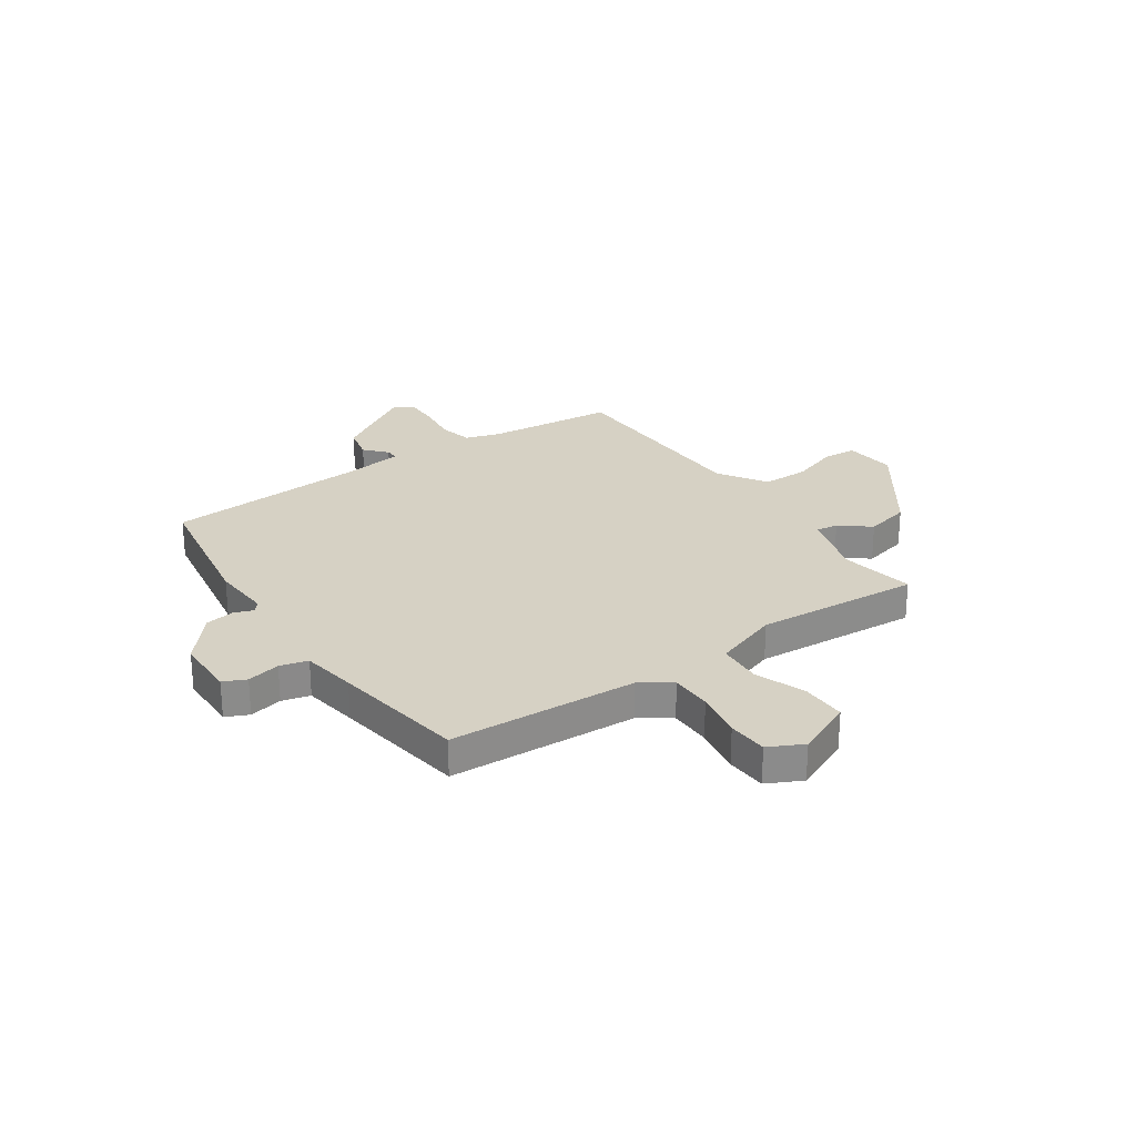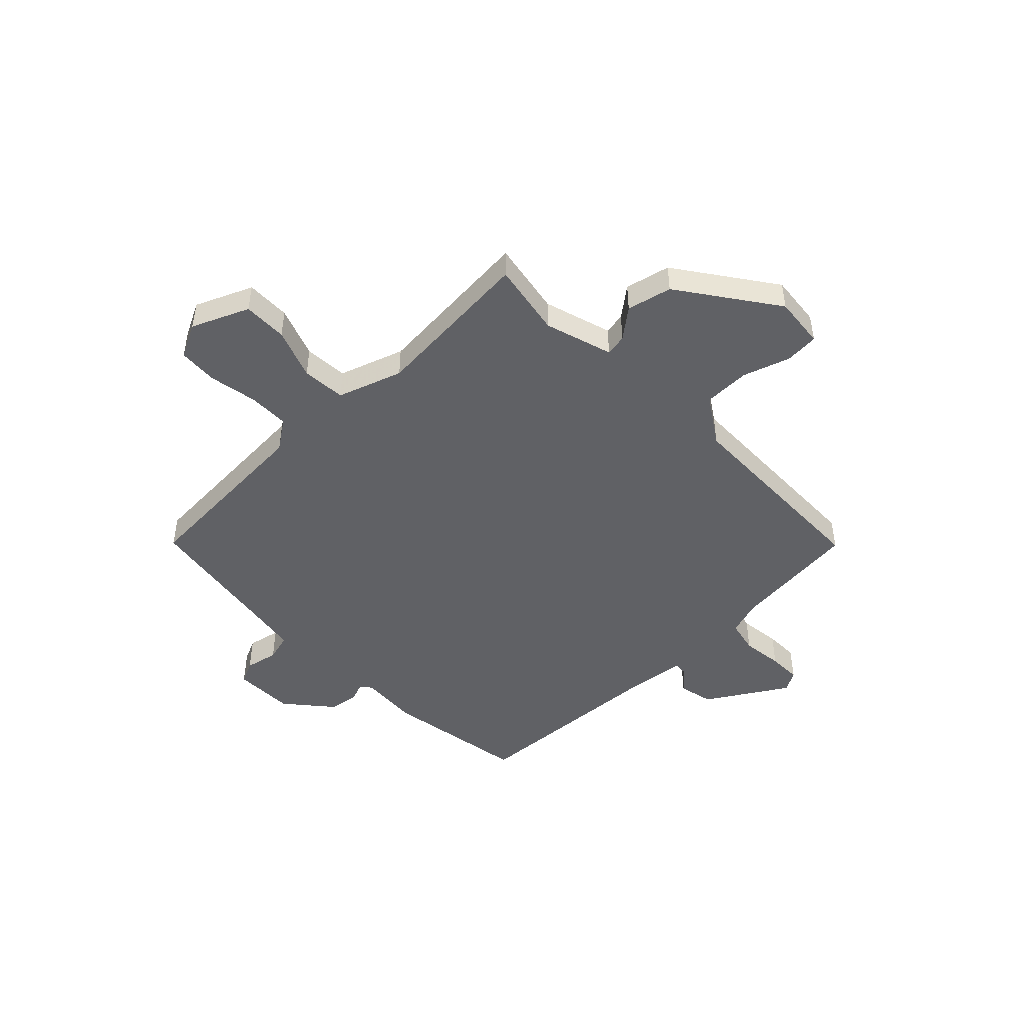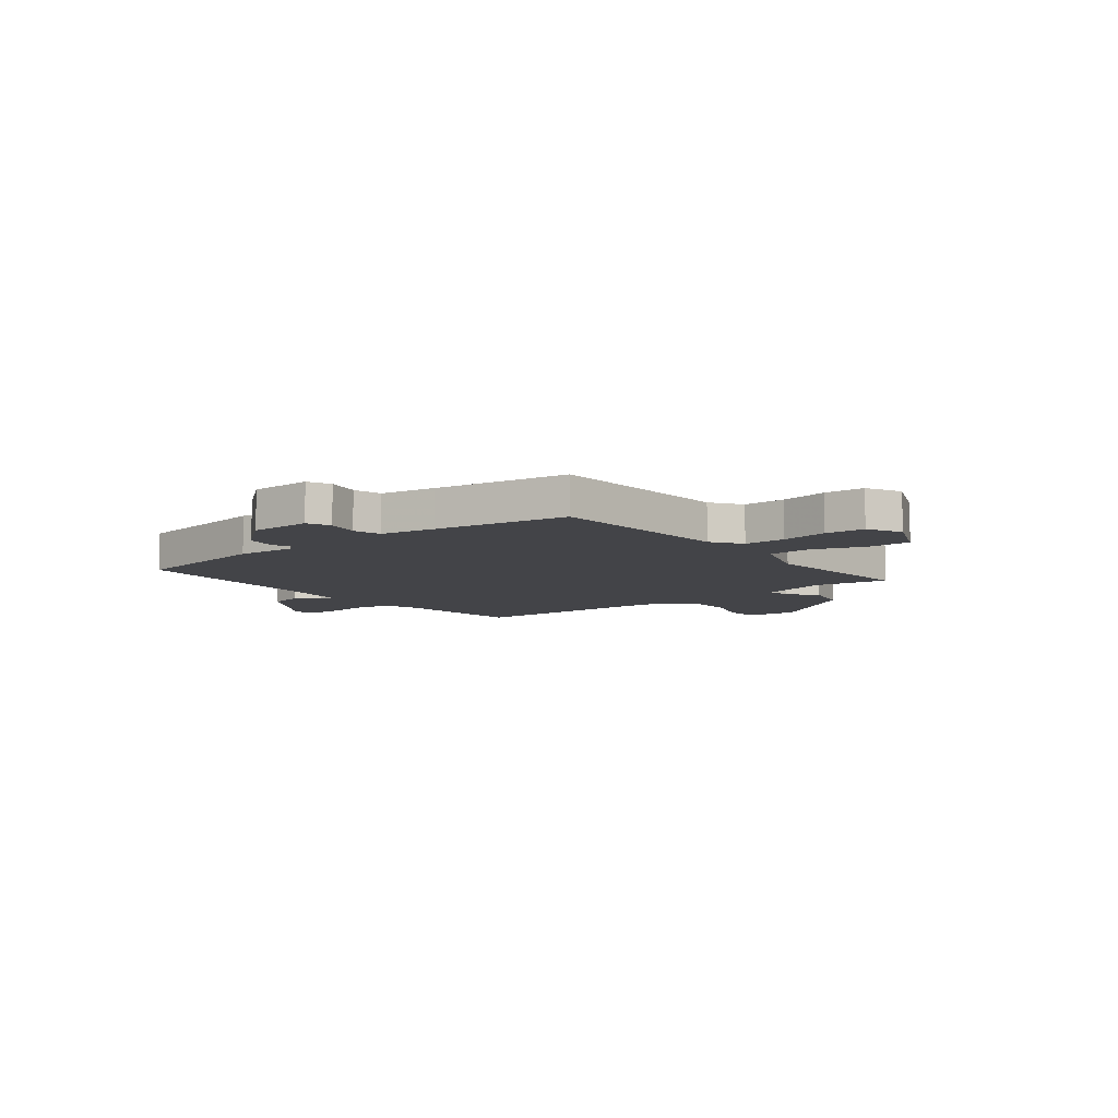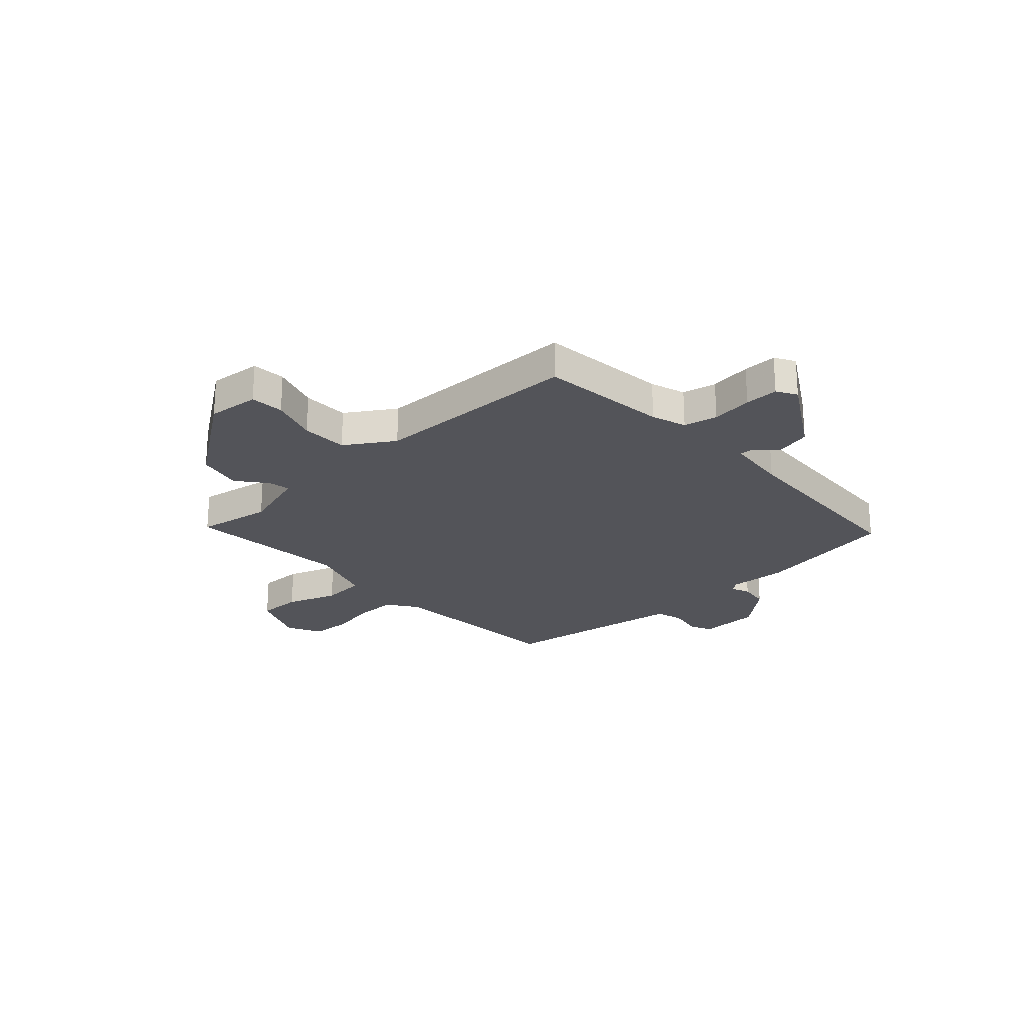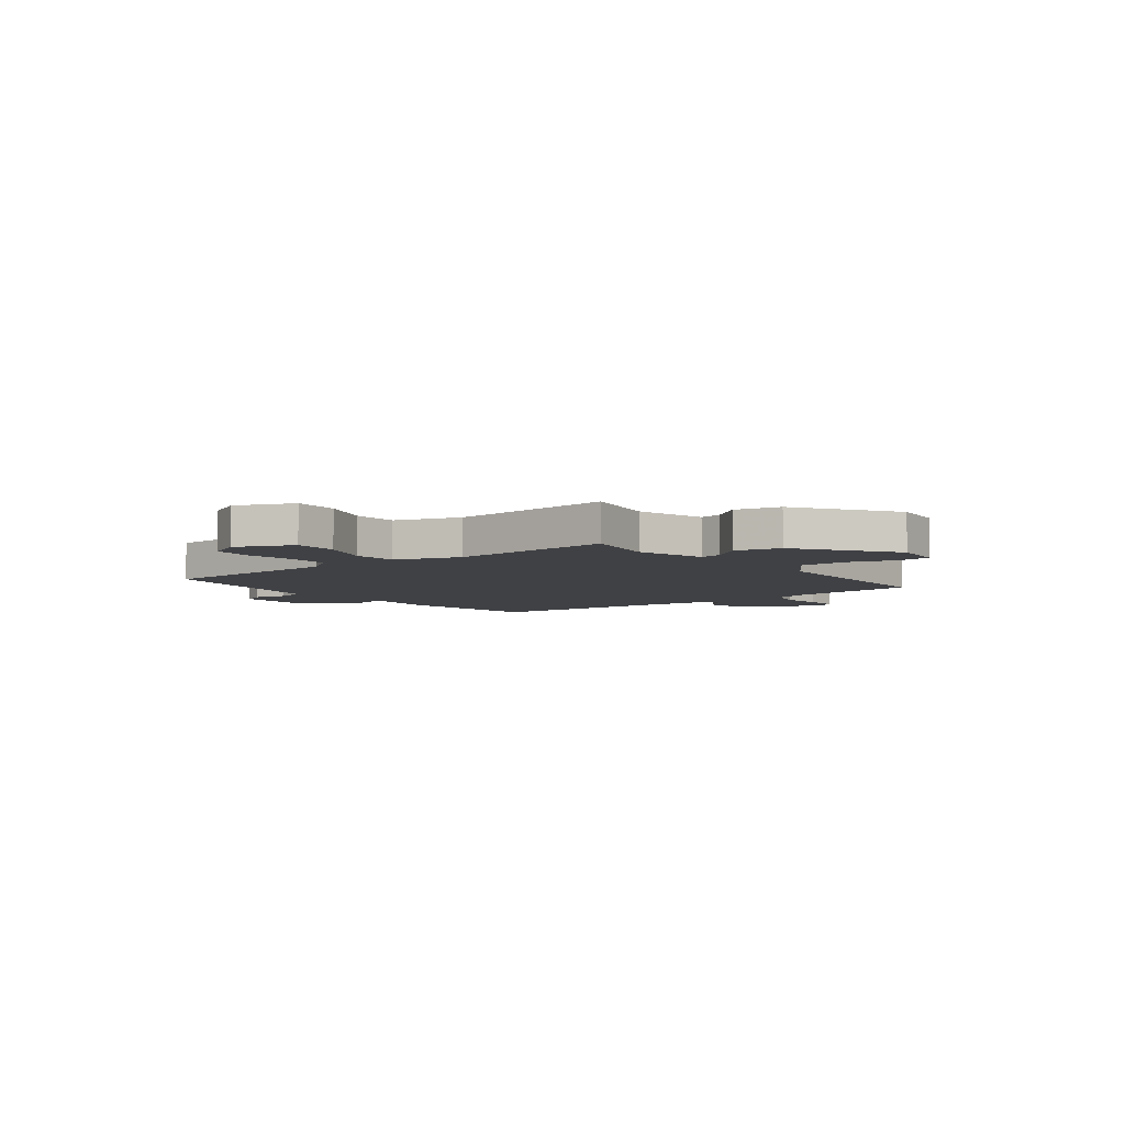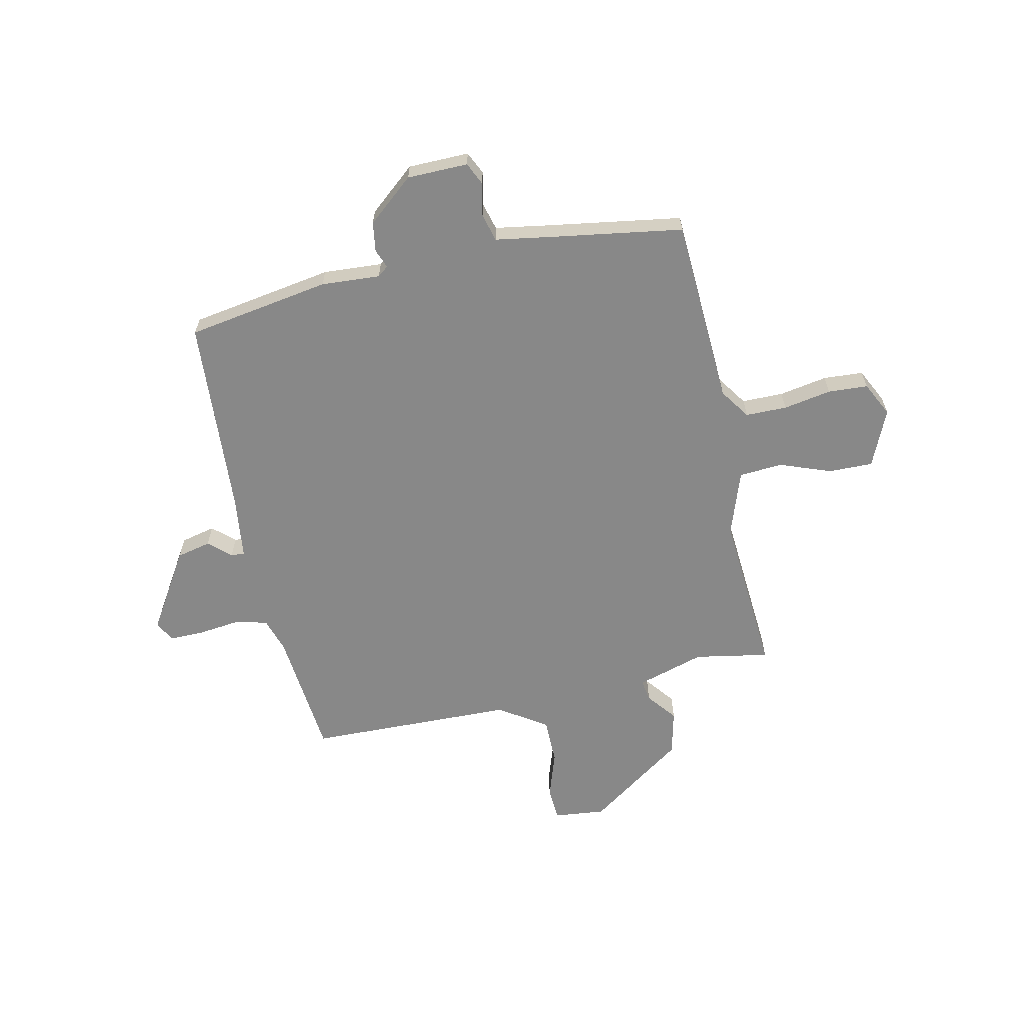
<metadata>
{"format":"obj","ext":"obj","renderer":"f3d","projection":"perspective","resolution":1024,"background":"white","views":[{"elev":26.6,"azim":55.9,"up":"+Y"},{"elev":-47.3,"azim":134.7,"up":"+Y"},{"elev":-8.2,"azim":38.8,"up":"+Y"},{"elev":-23.7,"azim":-136.4,"up":"+Y"},{"elev":-5.9,"azim":128.0,"up":"+Y"},{"elev":-62.9,"azim":12.6,"up":"+Y"}]}
</metadata>
<code>
v 0.5 0.07 0.5
v 0.517 0.07 0.136
v 0.557 0.07 0.077
v 0.637 0.07 0.076
v 0.73 0.07 0.092
v 0.807 0.07 0.087
v 0.84 0.07 0.02
v 0.791 0.07 -0.09
v 0.705 0.07 -0.088
v 0.607 0.07 -0.051
v 0.522 0.07 -0.056
v 0.478 0.07 -0.181
v 0.5 0.07 -0.5
v 0.356 0.07 -0.473
v 0.224 0.07 -0.512
v 0.231 0.07 -0.554
v 0.276 0.07 -0.612
v 0.255 0.07 -0.699
v 0.067 0.07 -0.83
v -0.033 0.07 -0.819
v -0.037 0.07 -0.754
v -0.006 0.07 -0.663
v -0.006 0.07 -0.573
v -0.098 0.07 -0.512
v -0.5 0.07 -0.5
v -0.523 0.07 -0.251
v -0.544 0.07 -0.183
v -0.609 0.07 -0.168
v -0.689 0.07 -0.177
v -0.754 0.07 -0.177
v -0.776 0.07 -0.138
v -0.679 0.07 0.016
v -0.612 0.07 0.031
v -0.57 0.07 -0.007
v -0.544 0.07 -0.009
v -0.528 0.07 0.112
v -0.5 0.07 0.5
v -0.222 0.07 0.544
v -0.108 0.07 0.536
v -0.087 0.07 0.552
v -0.101 0.07 0.589
v -0.092 0.07 0.646
v -0.002 0.07 0.721
v 0.116 0.07 0.722
v 0.136 0.07 0.678
v 0.122 0.07 0.614
v 0.136 0.07 0.56
v 0.242 0.07 0.542
v 0.5 0 0.5
v 0.517 0 0.136
v 0.557 0 0.077
v 0.637 0 0.076
v 0.73 0 0.092
v 0.807 0 0.087
v 0.84 0 0.02
v 0.791 0 -0.09
v 0.705 0 -0.088
v 0.607 0 -0.051
v 0.522 0 -0.056
v 0.478 0 -0.181
v 0.5 0 -0.5
v 0.356 0 -0.473
v 0.224 0 -0.512
v 0.231 0 -0.554
v 0.276 0 -0.612
v 0.255 0 -0.699
v 0.067 0 -0.83
v -0.033 0 -0.819
v -0.037 0 -0.754
v -0.006 0 -0.663
v -0.006 0 -0.573
v -0.098 0 -0.512
v -0.5 0 -0.5
v -0.523 0 -0.251
v -0.544 0 -0.183
v -0.609 0 -0.168
v -0.689 0 -0.177
v -0.754 0 -0.177
v -0.776 0 -0.138
v -0.679 0 0.016
v -0.612 0 0.031
v -0.57 0 -0.007
v -0.544 0 -0.009
v -0.528 0 0.112
v -0.5 0 0.5
v -0.222 0 0.544
v -0.108 0 0.536
v -0.087 0 0.552
v -0.101 0 0.589
v -0.092 0 0.646
v -0.002 0 0.721
v 0.116 0 0.722
v 0.136 0 0.678
v 0.122 0 0.614
v 0.136 0 0.56
v 0.242 0 0.542
f 44 45 46
f 43 44 46
f 42 43 46
f 41 42 46
f 40 41 46
f 39 40 46 47
f 36 37 38 39
f 39 47 48
f 36 39 48
f 35 36 48
f 32 33 34
f 31 32 34
f 30 31 34
f 29 30 34
f 28 29 34
f 27 28 34 35
f 48 1 2
f 35 48 2
f 27 35 2
f 26 27 2
f 20 21 22
f 19 20 22
f 18 19 22
f 17 18 22
f 16 17 22
f 15 16 22 23
f 14 15 23 24
f 12 13 14
f 26 2 3
f 25 26 3
f 24 25 3
f 14 24 3
f 12 14 3
f 11 12 3
f 8 9 10
f 7 8 10
f 6 7 10
f 5 6 10
f 4 5 10
f 3 4 10 11
f 94 93 92
f 94 92 91
f 94 91 90
f 94 90 89
f 94 89 88
f 95 94 88 87
f 87 86 85 84
f 96 95 87
f 96 87 84
f 96 84 83
f 82 81 80
f 82 80 79
f 82 79 78
f 82 78 77
f 82 77 76
f 83 82 76 75
f 50 49 96
f 50 96 83
f 50 83 75
f 50 75 74
f 70 69 68
f 70 68 67
f 70 67 66
f 70 66 65
f 70 65 64
f 71 70 64 63
f 72 71 63 62
f 62 61 60
f 51 50 74
f 51 74 73
f 51 73 72
f 51 72 62
f 51 62 60
f 51 60 59
f 58 57 56
f 58 56 55
f 58 55 54
f 58 54 53
f 58 53 52
f 59 58 52 51
f 1 49 50 2
f 2 50 51 3
f 3 51 52 4
f 4 52 53 5
f 5 53 54 6
f 6 54 55 7
f 7 55 56 8
f 8 56 57 9
f 9 57 58 10
f 10 58 59 11
f 11 59 60 12
f 12 60 61 13
f 13 61 62 14
f 14 62 63 15
f 15 63 64 16
f 16 64 65 17
f 17 65 66 18
f 18 66 67 19
f 19 67 68 20
f 20 68 69 21
f 21 69 70 22
f 22 70 71 23
f 23 71 72 24
f 24 72 73 25
f 25 73 74 26
f 26 74 75 27
f 27 75 76 28
f 28 76 77 29
f 29 77 78 30
f 30 78 79 31
f 31 79 80 32
f 32 80 81 33
f 33 81 82 34
f 34 82 83 35
f 35 83 84 36
f 36 84 85 37
f 37 85 86 38
f 38 86 87 39
f 39 87 88 40
f 40 88 89 41
f 41 89 90 42
f 42 90 91 43
f 43 91 92 44
f 44 92 93 45
f 45 93 94 46
f 46 94 95 47
f 47 95 96 48
f 48 96 49 1

</code>
